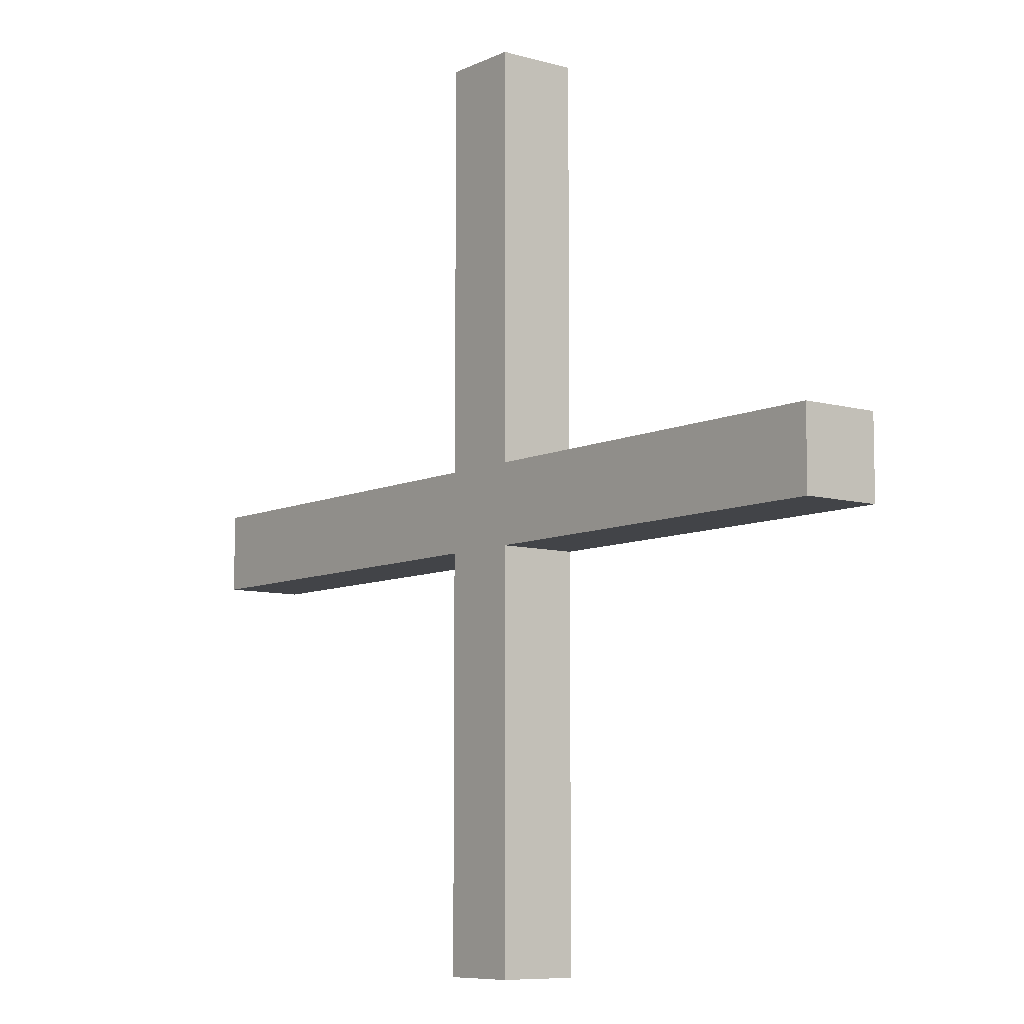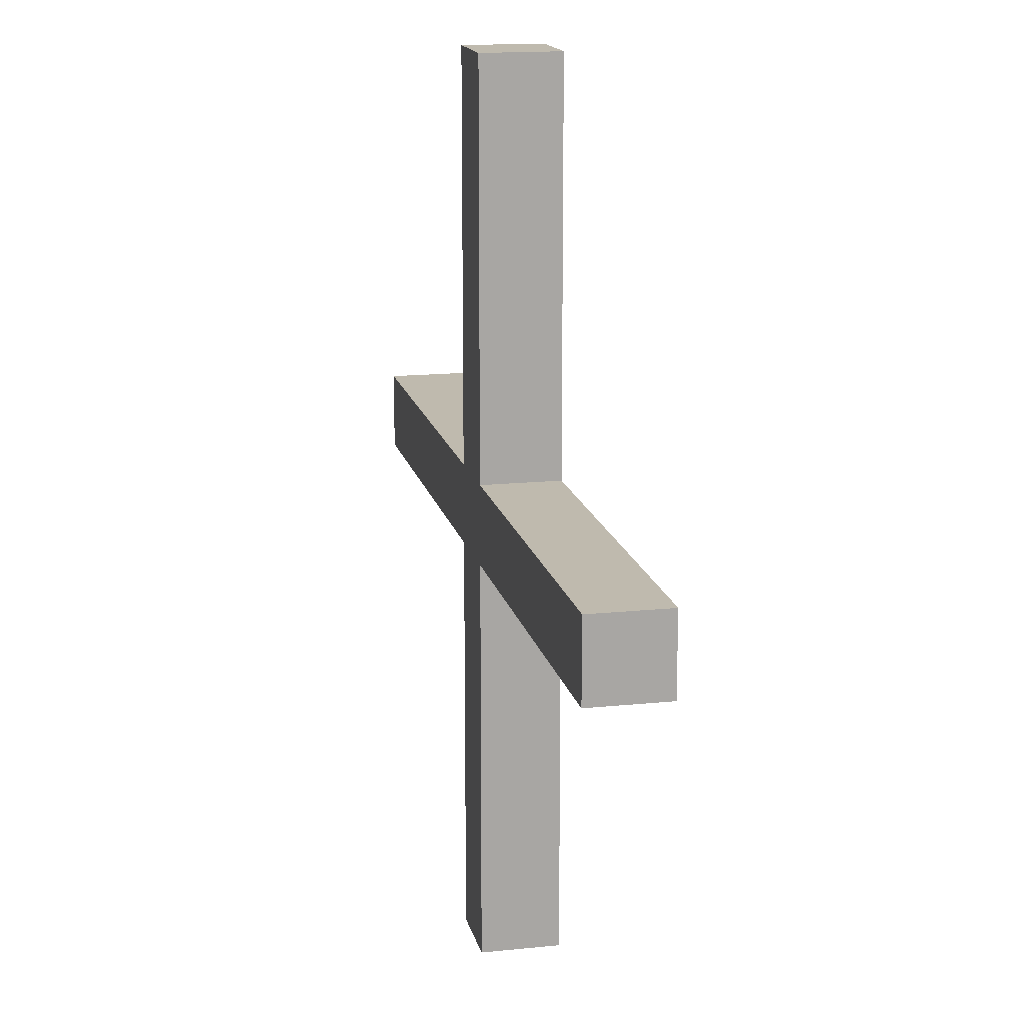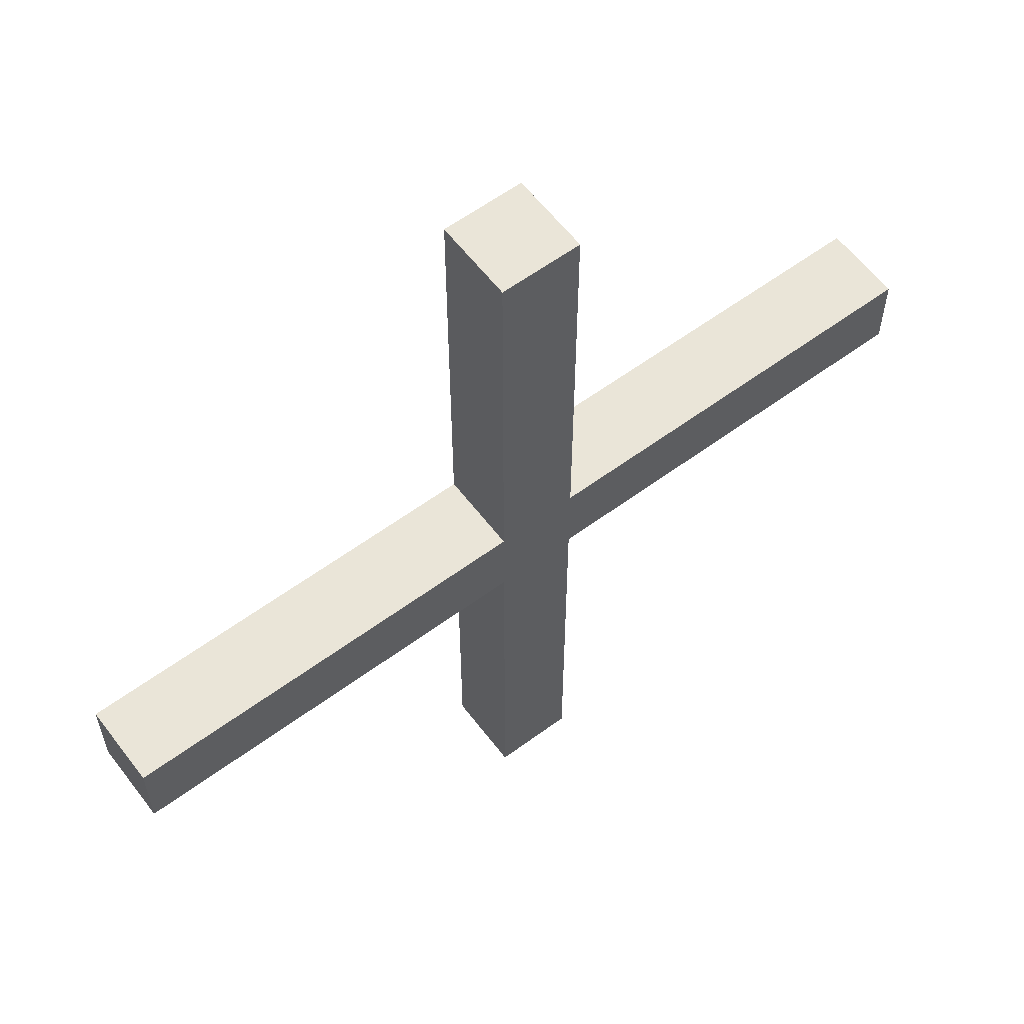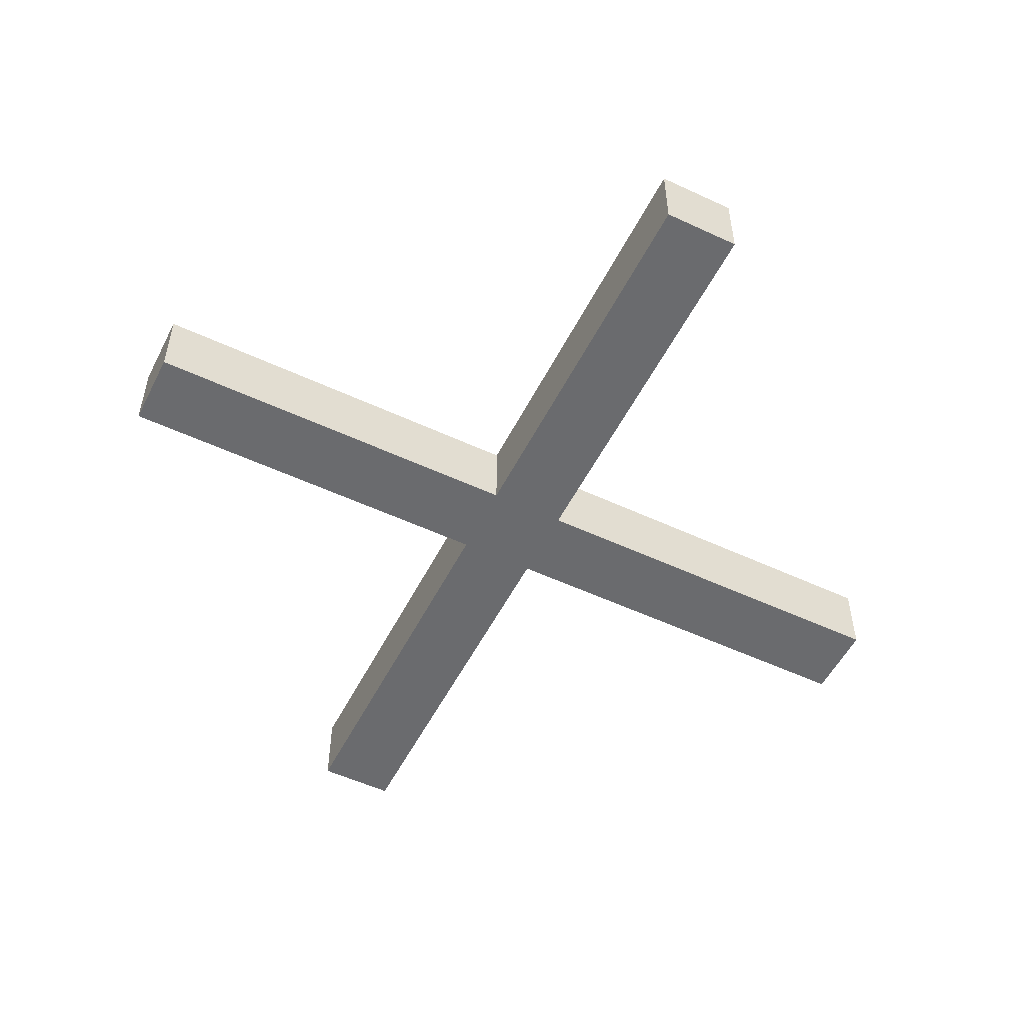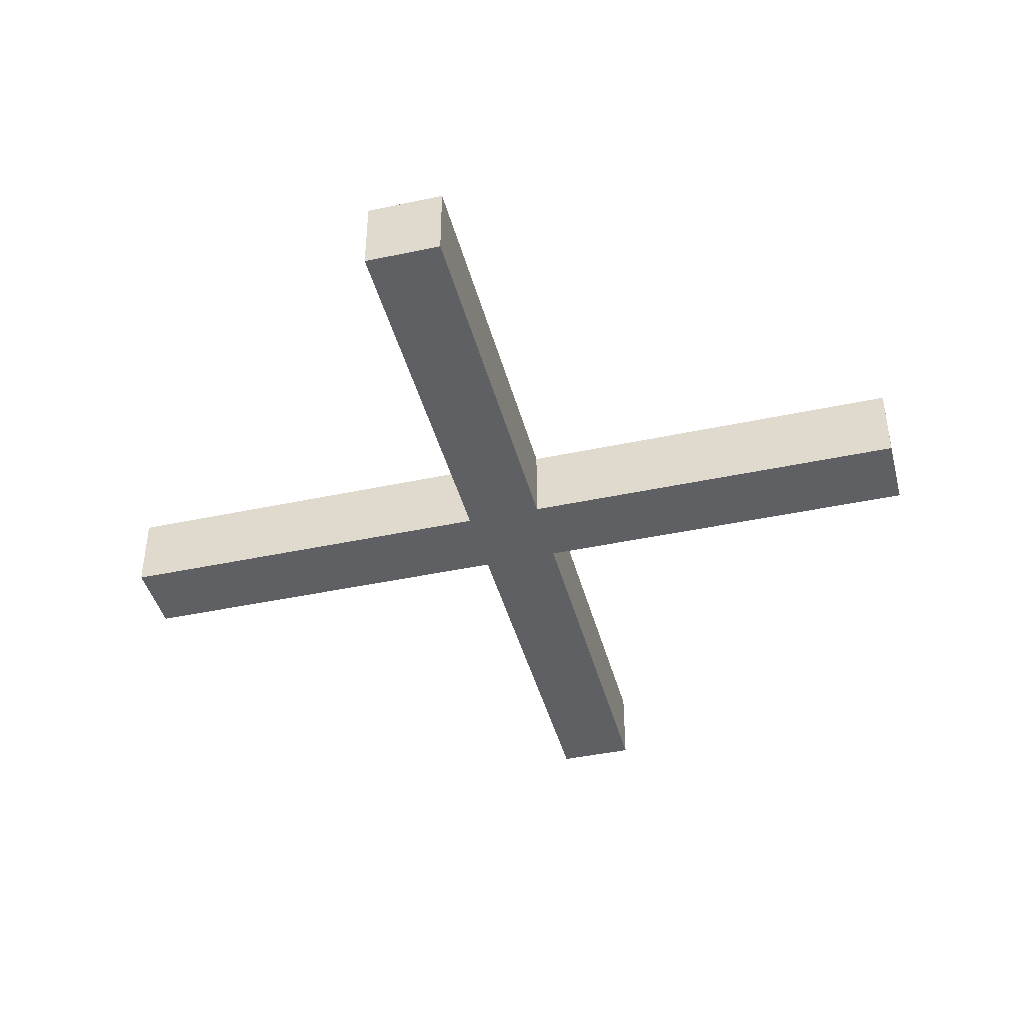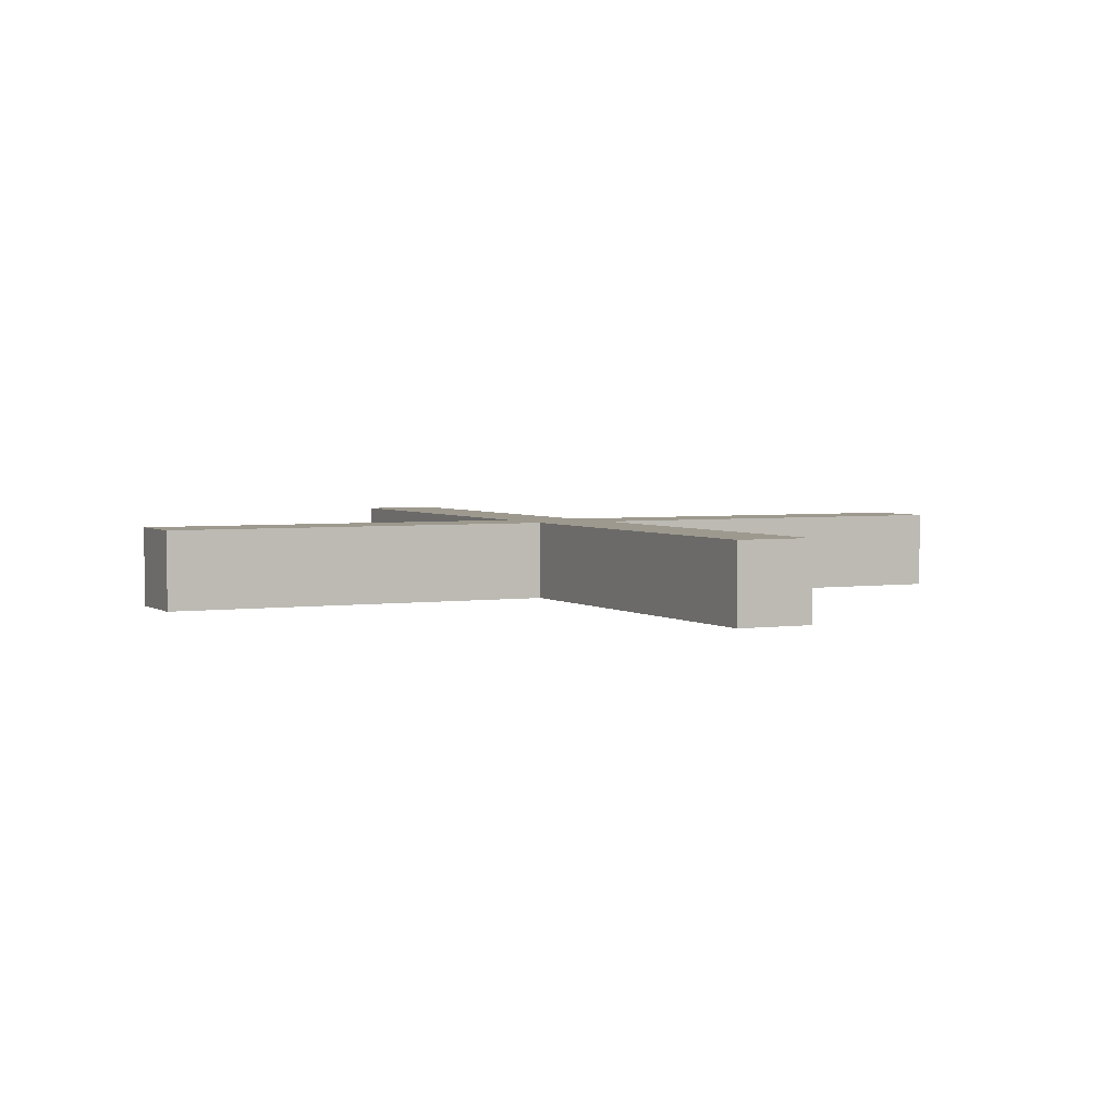
<metadata>
{"format":"obj","ext":"obj","renderer":"f3d","projection":"perspective","resolution":1024,"background":"white","views":[{"elev":-8.1,"azim":52.0,"up":"+Y"},{"elev":15.7,"azim":77.7,"up":"+Y"},{"elev":59.6,"azim":-37.1,"up":"+Y"},{"elev":-53.3,"azim":153.5,"up":"+Z"},{"elev":-42.3,"azim":14.4,"up":"+Z"},{"elev":3.3,"azim":-26.2,"up":"+Z"}]}
</metadata>
<code>
o Cube
v 11.19 -1 1
v 11.19 1 1
v -11.19 -1 1
v -11.19 1 1
v 11.19 -1 -1
v 11.19 1 -1
v -11.19 -1 -1
v -11.19 1 -1
v 1 11.19 1
v -1 11.19 1
v 1 -11.19 1
v -1 -11.19 1
v 1 11.19 -1
v -1 11.19 -1
v 1 -11.19 -1
v -1 -11.19 -1
f 1 2 4 3
f 3 4 8 7
f 7 8 6 5
f 5 6 2 1
f 3 7 5 1
f 8 4 2 6
f 9 10 12 11
f 11 12 16 15
f 15 16 14 13
f 13 14 10 9
f 11 15 13 9
f 16 12 10 14

</code>
